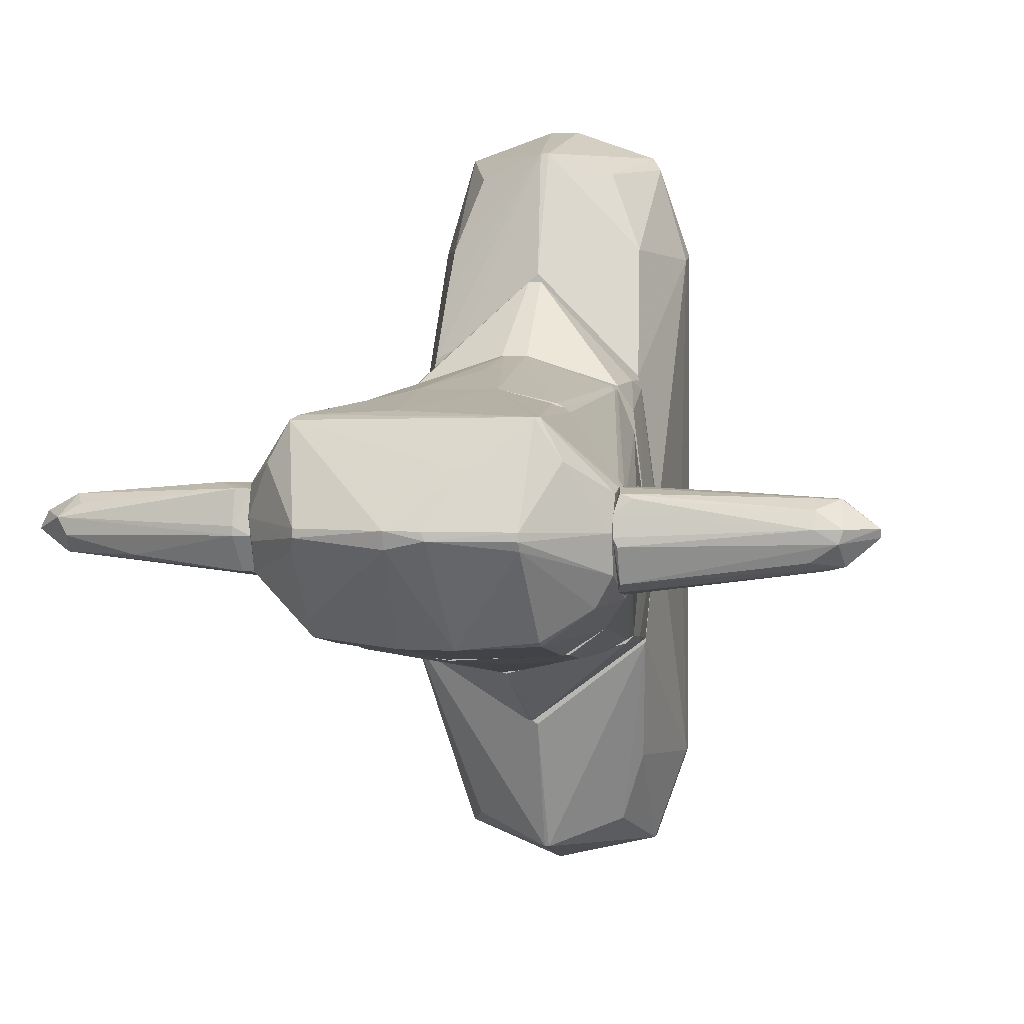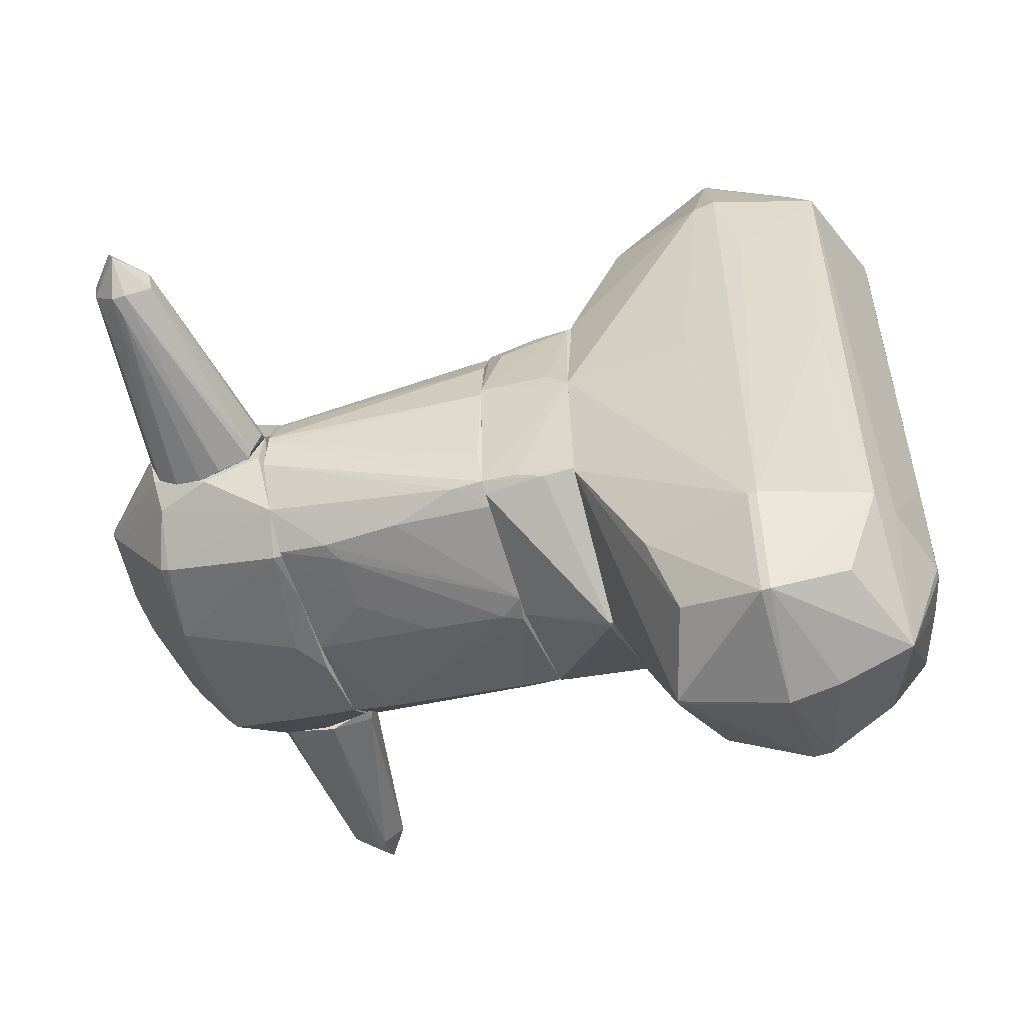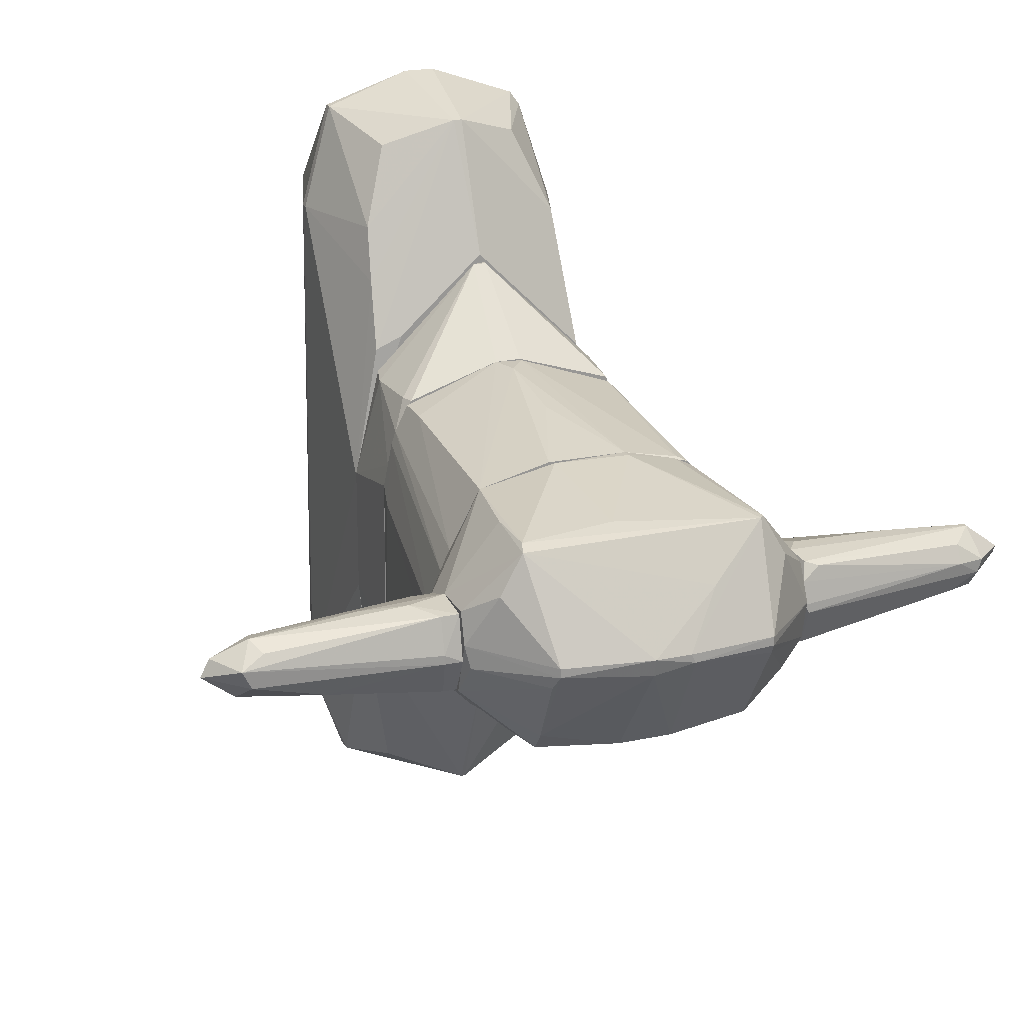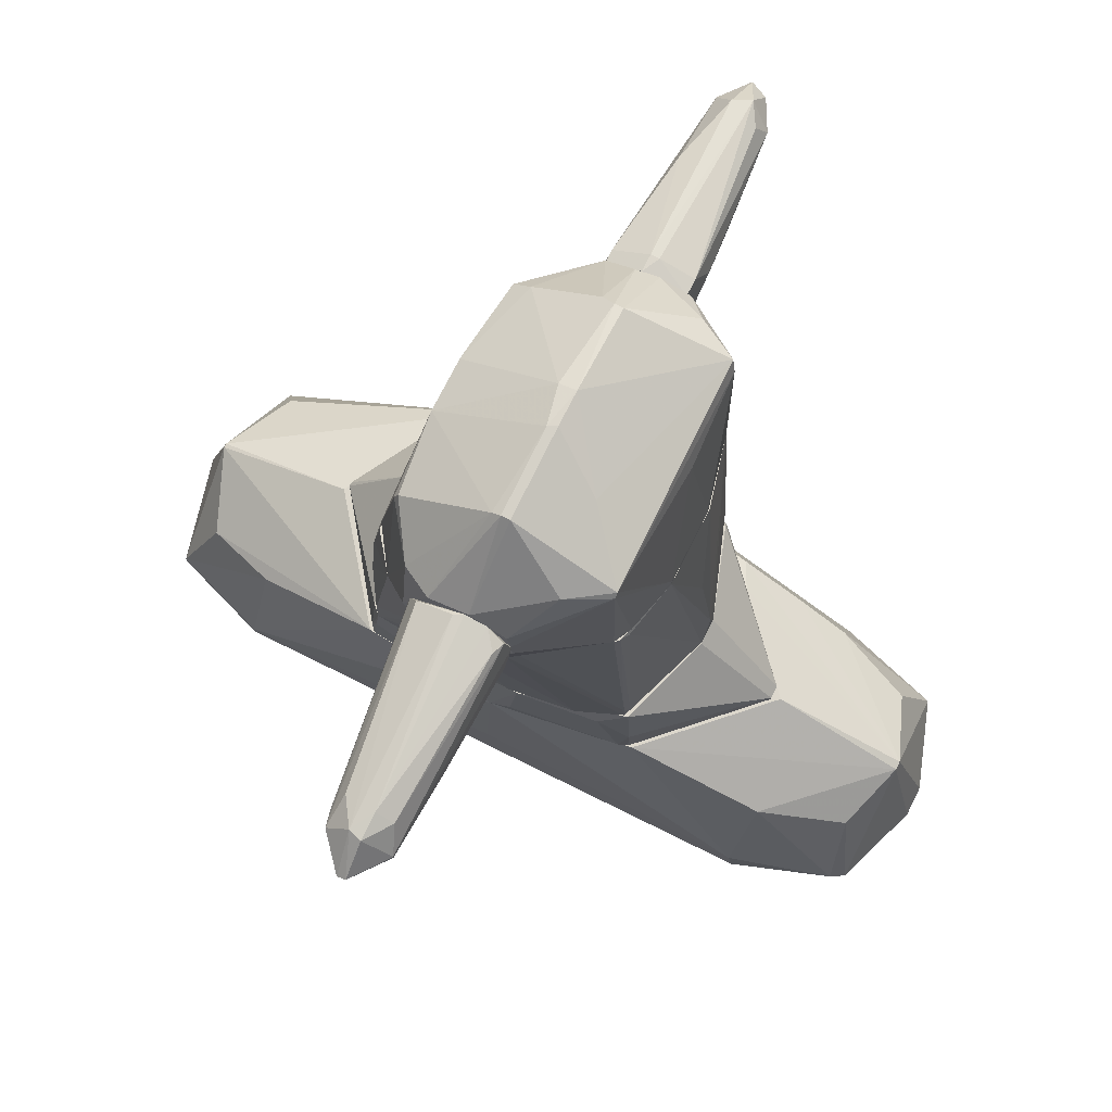
<metadata>
{"format":"obj","ext":"obj","renderer":"f3d","projection":"perspective","resolution":1024,"background":"white","views":[{"elev":3.7,"azim":-166.8,"up":"+Z"},{"elev":-55.4,"azim":-72.0,"up":"+Z"},{"elev":21.1,"azim":158.7,"up":"+Z"},{"elev":72.9,"azim":-63.4,"up":"+Y"}]}
</metadata>
<code>
o convex_0
v 0.6089 -0.2728 1.269
v -0.03035 -2.543 -2.056
v 0.03335 -2.543 -2.056
v 0.0015 -2.287 2.772
v -0.9898 -0.2728 -0.009525
v 1.025 -1.488 -1.992
v -0.03035 -0.6885 -2.76
v -0.8299 -2.127 -2.056
v -0.7978 -1.424 2.708
v 0.7688 -2.223 2.068
v 0.9928 -0.2728 -0.7128
v 0.03335 -0.6564 2.803
v -0.7978 -2.255 2.005
v 0.9928 -1.424 2.037
v -1.022 -1.488 -2.056
v 0.7688 -2.287 -2.024
v 0.03335 -1.775 -2.92
v -1.022 -1.52 2.004
v -0.8938 -0.2728 -1.033
v 0.7688 -1.456 2.804
v 0.0015 -2.511 2.036
v -0.8299 -0.2728 1.045
v -0.7658 -1.456 -2.791
v 0.7688 -1.424 -2.695
v 0.0015 -2.287 -2.76
v 0.9607 -0.2728 -1.065
v 0.7688 -0.4967 1.652
v -0.09426 -1.487 3.028
v -0.7658 -2.287 -2.056
v -0.03035 -0.2728 -1.704
v -0.7658 -0.6567 2.037
v -0.03035 -0.2728 1.844
v 0.9928 -0.2728 0.1817
v -0.6061 -0.8802 -2.535
v 0.5771 -0.8805 -2.535
v 0.03335 -1.424 -2.984
v 0.545 -0.8485 2.612
v -0.8617 -2.127 -0.0413
v 0.673 -2.287 2.068
v -0.5741 -2.063 2.58
v -1.022 -1.36 1.972
v 0.6089 -2.031 -2.568
v 0.5771 -2.095 2.58
v -0.5102 -0.8482 2.644
v -0.06241 -2.543 -1.192
v -0.7339 -1.456 2.803
v -0.6061 -2.031 -2.599
v -0.7978 -0.7207 -1.992
v 0.1293 -1.487 3.028
v 0.3531 -2.447 -2.024
v -1.022 -1.552 -2.056
v 0.9928 -1.616 -1.416
v 0.7688 -1.552 -2.695
v 0.9928 -1.488 2.037
v -0.06241 -2.511 2.036
v -0.03035 -0.6564 2.803
v -0.542 -2.383 -2.024
v 0.7369 -0.6564 2.036
v 0.7688 -1.52 2.804
v -0.7658 -1.519 -2.791
v -0.9898 -1.679 1.269
v 0.0015 -0.6885 -2.76
v -1.022 -1.168 -0.0413
v 0.8008 -0.3049 1.173
f 27 33 64
f 5 1 11
f 13 9 18
f 5 11 19
f 15 5 19
f 1 5 22
f 3 2 25
f 11 6 26
f 19 11 26
f 6 24 26
f 7 19 30
f 19 26 30
f 12 1 32
f 1 22 32
f 6 11 33
f 11 1 33
f 14 6 33
f 27 14 33
f 19 7 34
f 7 23 34
f 26 24 35
f 23 7 36
f 12 20 37
f 29 13 38
f 8 29 38
f 16 10 39
f 4 21 39
f 13 4 40
f 18 9 41
f 15 18 41
f 22 5 41
f 9 31 41
f 31 22 41
f 16 25 42
f 4 39 43
f 39 10 43
f 31 9 44
f 2 3 45
f 3 21 45
f 9 13 46
f 4 28 46
f 40 4 46
f 13 40 46
f 44 9 46
f 25 29 47
f 15 19 48
f 23 15 48
f 19 34 48
f 34 23 48
f 20 12 49
f 28 4 49
f 12 28 49
f 21 3 50
f 3 25 50
f 25 16 50
f 16 39 50
f 39 21 50
f 18 15 51
f 15 23 51
f 8 38 51
f 16 6 52
f 10 16 52
f 6 16 53
f 24 6 53
f 25 17 53
f 17 36 53
f 36 24 53
f 16 42 53
f 42 25 53
f 6 14 54
f 14 20 54
f 10 52 54
f 52 6 54
f 4 13 55
f 21 4 55
f 45 21 55
f 13 45 55
f 28 12 56
f 22 31 56
f 32 22 56
f 12 32 56
f 31 44 56
f 46 28 56
f 44 46 56
f 25 2 57
f 13 29 57
f 29 25 57
f 2 45 57
f 45 13 57
f 20 14 58
f 27 12 58
f 14 27 58
f 12 37 58
f 37 20 58
f 4 43 59
f 43 10 59
f 49 4 59
f 20 49 59
f 10 54 59
f 54 20 59
f 17 25 60
f 29 8 60
f 23 36 60
f 36 17 60
f 25 47 60
f 47 29 60
f 8 51 60
f 51 23 60
f 13 18 61
f 38 13 61
f 18 51 61
f 51 38 61
f 7 30 62
f 30 26 62
f 35 24 62
f 26 35 62
f 36 7 62
f 24 36 62
f 5 15 63
f 41 5 63
f 15 41 63
f 1 12 64
f 12 27 64
f 33 1 64
o convex_1
v -0.9898 -0.1127 0.1499
v 0.9928 0.3989 0.3419
v 0.9606 0.3989 0.5018
v 0.9928 -0.2726 0.2138
v 0.03332 -0.2406 -1.673
v -0.9258 0.3989 -0.9049
v -0.06236 -0.2726 1.781
v -0.7979 0.3989 0.9815
v 0.9606 0.3989 -0.9045
v -0.8938 -0.2726 -1.001
v 0.9606 -0.2726 -1.033
v 0.7689 0.3989 0.9812
v -0.8297 -0.2726 1.013
v 0.8009 -0.2726 1.013
v 0.06534 0.3989 -1.225
v 0.09736 0.3989 1.205
v -0.9898 0.3989 0.2138
v 0.03332 -0.2406 1.781
v -0.9898 -0.2726 -0.009663
v 0.9928 0.3669 -0.8727
v 0.00149 -0.2726 -1.673
v -0.8618 0.3989 -0.9688
v -0.09438 0.3989 1.205
v -0.8938 0.271 0.7895
v 0.8327 -0.1447 0.9812
v 0.9928 -0.2726 -0.7128
v 0.9288 0.3989 -0.937
v -0.06236 -0.2406 1.781
v -0.8297 -0.01678 1.013
v 0.8009 0.303 0.9812
v -0.8618 -0.2406 0.9494
v -0.8938 -0.04873 -1.001
v 0.1934 -0.2406 -1.576
v -0.9258 0.1431 -0.937
v 0.00149 -0.2406 -1.673
v 0.8968 0.3989 0.7574
f 94 89 100
f 66 67 68
f 67 66 70
f 67 70 72
f 70 66 73
f 68 71 74
f 68 74 75
f 67 72 76
f 74 71 77
f 71 68 78
f 70 73 79
f 76 72 80
f 72 70 81
f 71 78 82
f 76 80 82
f 74 77 83
f 65 81 83
f 81 70 83
f 66 68 84
f 73 66 84
f 75 73 84
f 75 74 85
f 70 79 86
f 80 72 87
f 82 80 87
f 72 81 88
f 68 67 89
f 78 68 89
f 82 78 89
f 68 75 90
f 84 68 90
f 75 84 90
f 73 75 91
f 69 79 91
f 79 73 91
f 77 71 92
f 71 82 92
f 87 72 92
f 82 87 92
f 72 88 93
f 92 72 93
f 77 92 93
f 76 82 94
f 82 89 94
f 81 65 95
f 65 83 95
f 83 77 95
f 88 81 95
f 77 93 95
f 93 88 95
f 85 74 96
f 70 86 96
f 85 69 97
f 75 85 97
f 91 75 97
f 69 91 97
f 83 70 98
f 74 83 98
f 70 96 98
f 96 74 98
f 79 69 99
f 69 85 99
f 86 79 99
f 85 96 99
f 96 86 99
f 67 76 100
f 89 67 100
f 76 94 100
o convex_2
v 0.03348 1.23 1.109
v -0.06239 0.3989 -1.193
v -0.7658 0.3989 -1.001
v -0.7658 1.998 -0.8729
v 1.185 1.998 -0.2973
v 0.8968 0.3989 0.7575
v -0.7977 0.3989 0.9493
v -1.117 1.998 0.2779
v 0.8328 1.998 0.8535
v 0.9287 0.3989 -0.937
v 0.8009 1.998 -0.841
v -0.734 1.998 0.8535
v -1.246 1.966 -0.1374
v 0.09724 0.3989 1.205
v -0.9897 0.3989 0.1499
v -0.9257 0.3989 -0.9049
v 1.025 0.5589 0.246
v 1.121 1.998 0.2779
v 0.09724 1.998 -0.937
v 0.8009 0.3989 0.9496
v 0.3211 1.998 0.9815
v -1.022 1.998 -0.6811
v 0.06536 0.5589 -1.193
v 0.9927 0.3989 -0.841
v -0.09427 0.431 1.205
v -0.2541 1.998 0.9815
v -0.9257 0.3989 0.6298
v 0.8009 1.71 -0.9049
v 1.025 1.87 -0.649
v -0.7658 1.646 -0.9368
v -1.214 1.998 -0.3611
v 1.185 1.934 -0.0414
v -0.7658 0.4949 0.9813
v 0.1294 0.431 -1.193
v -0.7977 1.103 -0.9687
v -1.246 1.966 -0.07356
v 1.057 1.998 0.4378
v -0.2223 1.582 -1.001
v 0.9927 0.3989 0.342
v 0.8009 0.655 0.9496
v -0.67 1.966 0.8855
v 1.185 1.902 -0.2973
v 0.03348 0.591 1.205
v -0.9578 0.431 -0.5851
v -1.15 1.934 0.214
v -0.7658 1.998 0.8216
v 0.9287 0.3989 0.6615
v -0.7977 0.527 0.9493
v -0.9257 0.623 -0.9049
v 0.06536 1.135 -1.097
v -0.6381 1.582 -0.9687
v 0.8968 0.6868 -0.937
v 0.9927 0.623 -0.841
f 152 129 153
f 103 102 106
f 103 106 107
f 105 104 108
f 105 108 109
f 106 102 110
f 104 105 111
f 109 108 112
f 107 106 114
f 103 107 115
f 103 115 116
f 105 109 118
f 104 111 119
f 114 106 120
f 109 112 121
f 108 104 122
f 106 110 124
f 107 114 125
f 101 121 126
f 121 112 126
f 115 107 127
f 119 111 128
f 111 105 129
f 128 111 129
f 122 104 130
f 116 113 131
f 108 122 131
f 105 118 132
f 107 125 133
f 110 102 134
f 102 123 134
f 123 128 134
f 102 103 135
f 130 102 135
f 122 130 135
f 113 115 136
f 115 127 136
f 108 131 136
f 131 113 136
f 118 109 137
f 106 118 137
f 120 106 137
f 104 119 138
f 106 124 139
f 124 117 139
f 109 114 140
f 114 120 140
f 137 109 140
f 120 137 140
f 126 112 141
f 125 126 141
f 112 133 141
f 133 125 141
f 124 105 142
f 117 124 142
f 105 132 142
f 132 117 142
f 114 109 143
f 121 101 143
f 109 121 143
f 125 114 143
f 101 126 143
f 126 125 143
f 115 113 144
f 113 116 144
f 116 115 144
f 127 107 145
f 108 136 145
f 136 127 145
f 112 108 146
f 118 106 147
f 132 118 147
f 117 132 147
f 106 139 147
f 139 117 147
f 107 133 148
f 133 112 148
f 145 107 148
f 108 145 148
f 146 108 148
f 112 146 148
f 103 116 149
f 116 131 149
f 131 122 149
f 135 103 149
f 122 135 149
f 119 128 150
f 128 123 150
f 138 119 150
f 123 138 150
f 123 102 151
f 102 130 151
f 130 104 151
f 104 138 151
f 138 123 151
f 128 129 152
f 110 134 152
f 134 128 152
f 105 124 153
f 124 110 153
f 129 105 153
f 110 152 153
o convex_3
v 1.281 2.094 -0.2335
v 1.409 2.861 0.05418
v 1.409 2.861 -0.00971
v 2.975 2.477 -0.00971
v 1.281 2.509 0.342
v 1.281 2.733 -0.2656
v 2.623 2.414 0.2141
v 2.751 2.701 0.0862
v 2.751 2.509 -0.1696
v 1.313 2.062 -0.00971
v 1.281 2.797 0.31
v 2.751 2.318 0.02224
v 1.313 2.382 -0.3295
v 1.441 2.254 0.2461
v 2.656 2.541 0.2461
v 2.688 2.701 -0.04166
v 1.377 2.094 -0.2335
v 2.528 2.35 0.1821
v 2.688 2.446 -0.1696
v 1.409 2.797 0.31
v 2.176 2.701 -0.1696
v 1.569 2.605 0.342
v 1.281 2.254 0.2461
v 2.911 2.477 0.1181
v 1.377 2.733 -0.2656
v 1.888 2.509 0.31
v 1.281 2.861 -0.00971
v 2.591 2.669 0.1821
f 173 168 181
f 154 158 159
f 156 155 161
f 159 158 164
f 154 159 166
f 156 161 169
f 161 157 169
f 157 162 169
f 163 154 170
f 165 163 170
f 154 166 170
f 165 160 171
f 163 165 171
f 160 167 171
f 167 163 171
f 162 157 172
f 157 165 172
f 166 162 172
f 165 170 172
f 170 166 172
f 161 155 173
f 155 164 173
f 156 169 174
f 169 162 174
f 164 158 175
f 173 164 175
f 168 173 175
f 158 154 176
f 154 163 176
f 167 158 176
f 163 167 176
f 157 161 177
f 165 157 177
f 160 165 177
f 168 160 177
f 161 168 177
f 159 156 178
f 166 159 178
f 162 166 178
f 156 174 178
f 174 162 178
f 158 167 179
f 167 160 179
f 160 168 179
f 175 158 179
f 168 175 179
f 155 156 180
f 156 159 180
f 164 155 180
f 159 164 180
f 168 161 181
f 161 173 181
o convex_4
v -1.31 1.998 -0.1056
v -1.246 2.893 0.02223
v -1.246 2.861 0.1821
v -2.973 2.541 0.08617
v -1.246 2.477 -0.3935
v -1.246 2.126 0.2141
v -2.748 2.573 -0.1696
v -2.716 2.509 0.278
v -1.246 2.637 0.342
v -2.748 2.318 0.0542
v -1.278 2.094 -0.3295
v -2.748 2.733 0.08617
v -1.278 2.797 -0.2975
v -1.374 2.829 0.278
v -2.748 2.477 -0.1696
v -2.716 2.733 -0.009732
v -1.342 2.509 0.342
v -2.685 2.318 -0.0417
v -2.525 2.35 0.2141
v -1.246 1.998 -0.0417
v -2.557 2.701 0.2141
v -1.278 2.318 -0.3935
v -1.246 2.669 -0.3614
v -1.278 2.893 -0.0417
v -1.342 2.126 0.2141
v -2.525 2.701 -0.1376
v -1.31 2.062 -0.2975
v -2.557 2.765 0.08617
v -1.278 2.797 0.31
v -2.62 2.541 -0.2015
v -2.716 2.541 0.278
v -2.973 2.509 0.02223
v -2.077 2.477 0.31
f 190 212 214
f 183 184 186
f 186 184 187
f 187 184 190
f 189 185 191
f 185 193 197
f 187 190 198
f 182 191 199
f 189 191 200
f 186 187 201
f 191 182 201
f 192 186 201
f 186 192 203
f 192 196 203
f 183 186 204
f 194 183 204
f 188 194 204
f 183 194 205
f 194 197 205
f 187 198 206
f 189 200 206
f 200 191 206
f 191 201 206
f 201 187 206
f 194 188 207
f 188 197 207
f 197 194 207
f 196 192 208
f 182 199 208
f 199 196 208
f 201 182 208
f 192 201 208
f 184 183 209
f 195 184 209
f 197 193 209
f 193 202 209
f 202 195 209
f 183 205 209
f 205 197 209
f 190 184 210
f 184 195 210
f 195 202 210
f 196 188 211
f 186 203 211
f 203 196 211
f 204 186 211
f 188 204 211
f 185 189 212
f 193 185 212
f 202 193 212
f 190 210 212
f 210 202 212
f 191 185 213
f 188 196 213
f 185 197 213
f 197 188 213
f 199 191 213
f 196 199 213
f 198 190 214
f 206 198 214
f 189 206 214
f 212 189 214
o convex_5
v 0.2893 2.03 0.9816
v -0.3502 1.998 -0.9051
v -0.7338 1.998 -0.873
v -0.1262 3.501 0.02236
v 1.281 2.605 -0.2973
v -1.246 2.669 0.3419
v 0.9287 3.053 0.7897
v -0.7659 3.117 0.8217
v 1.184 1.998 0.02236
v -0.7659 2.957 -0.6809
v -0.7659 1.998 0.8217
v 0.8009 2.957 -0.6809
v 0.8009 1.998 -0.841
v -1.246 2.03 -0.2973
v 0.8009 3.405 0.02236
v -1.246 2.861 -0.2332
v 0.8328 1.998 0.8536
v 1.281 2.829 0.3419
v -0.7338 3.437 0.02236
v 0.1933 2.989 -0.7452
v 1.281 2.062 -0.2334
v -1.246 2.094 0.1821
v -1.246 2.446 -0.4253
v -1.246 2.925 0.05394
v 1.281 2.254 0.246
v -0.2543 1.998 0.9816
v 0.1614 3.501 0.08607
v 1.248 2.925 -0.04154
v 0.06545 2.19 -0.9051
v -0.1902 2.989 -0.7452
v -1.022 1.998 -0.6809
v -0.9578 3.117 0.5337
v 0.1614 3.469 -0.04136
v 0.8966 2.957 0.8217
v 1.089 3.053 0.5018
v -1.246 1.998 -0.04136
v -0.7978 3.085 0.8217
v 1.281 2.765 -0.2654
v -0.7338 3.437 0.08607
v -0.7659 2.893 -0.7132
v 1.025 1.998 -0.6172
v -1.118 2.829 -0.4573
v 1.281 2.51 0.3419
v 0.8009 3.405 0.08607
v 0.2252 2.893 0.8536
v -0.7338 2.062 -0.873
v 0.8009 3.053 -0.5531
v -0.3502 3.309 0.4698
v -1.246 2.51 0.3419
v 0.8009 2.446 -0.7771
v -0.6381 1.998 0.8856
v -0.7338 3.405 -0.04136
v -1.246 2.797 0.3097
v 1.281 2.094 0.05412
v 0.3212 2.03 -0.9051
v 1.281 2.414 -0.3293
v -0.2543 2.062 0.9816
v 0.8328 3.341 -0.07368
v 1.281 2.893 0.118
v 0.8966 2.542 0.8217
v -0.0943 3.501 0.08607
v 1.089 1.998 0.3738
f 268 239 276
f 217 216 223
f 217 223 225
f 223 216 227
f 228 220 230
f 225 223 231
f 219 232 235
f 220 228 236
f 228 230 237
f 230 220 238
f 233 230 238
f 235 232 239
f 231 215 240
f 225 231 240
f 234 243 244
f 217 225 245
f 228 237 245
f 218 241 247
f 241 229 247
f 234 244 247
f 244 218 247
f 221 222 248
f 215 231 248
f 221 232 249
f 225 236 250
f 236 228 250
f 245 225 250
f 228 245 250
f 222 246 251
f 219 226 252
f 232 219 252
f 218 233 253
f 233 238 253
f 246 222 253
f 238 246 253
f 224 244 254
f 223 227 255
f 235 223 255
f 237 230 256
f 245 237 256
f 224 254 256
f 254 245 256
f 232 221 257
f 231 239 257
f 239 232 257
f 241 221 258
f 229 241 258
f 221 249 258
f 215 248 259
f 248 222 259
f 216 217 260
f 243 216 260
f 244 243 260
f 217 245 260
f 254 244 260
f 245 254 260
f 226 234 261
f 247 229 261
f 234 247 261
f 252 226 261
f 222 221 262
f 221 241 262
f 220 236 263
f 236 225 263
f 251 220 263
f 225 251 263
f 226 219 264
f 234 226 264
f 243 234 264
f 225 240 265
f 251 225 265
f 233 218 266
f 230 233 266
f 244 224 266
f 218 244 266
f 224 256 266
f 256 230 266
f 238 220 267
f 246 238 267
f 220 251 267
f 251 246 267
f 223 235 268
f 235 239 268
f 227 216 269
f 216 243 269
f 264 227 269
f 243 264 269
f 219 235 270
f 255 227 270
f 235 255 270
f 264 219 270
f 227 264 270
f 240 215 271
f 222 251 271
f 215 259 271
f 259 222 271
f 265 240 271
f 251 265 271
f 229 242 272
f 242 252 272
f 261 229 272
f 252 261 272
f 242 229 273
f 249 232 273
f 232 252 273
f 252 242 273
f 229 258 273
f 258 249 273
f 221 248 274
f 248 231 274
f 257 221 274
f 231 257 274
f 241 218 275
f 218 253 275
f 253 222 275
f 222 262 275
f 262 241 275
f 231 223 276
f 239 231 276
f 223 268 276

</code>
